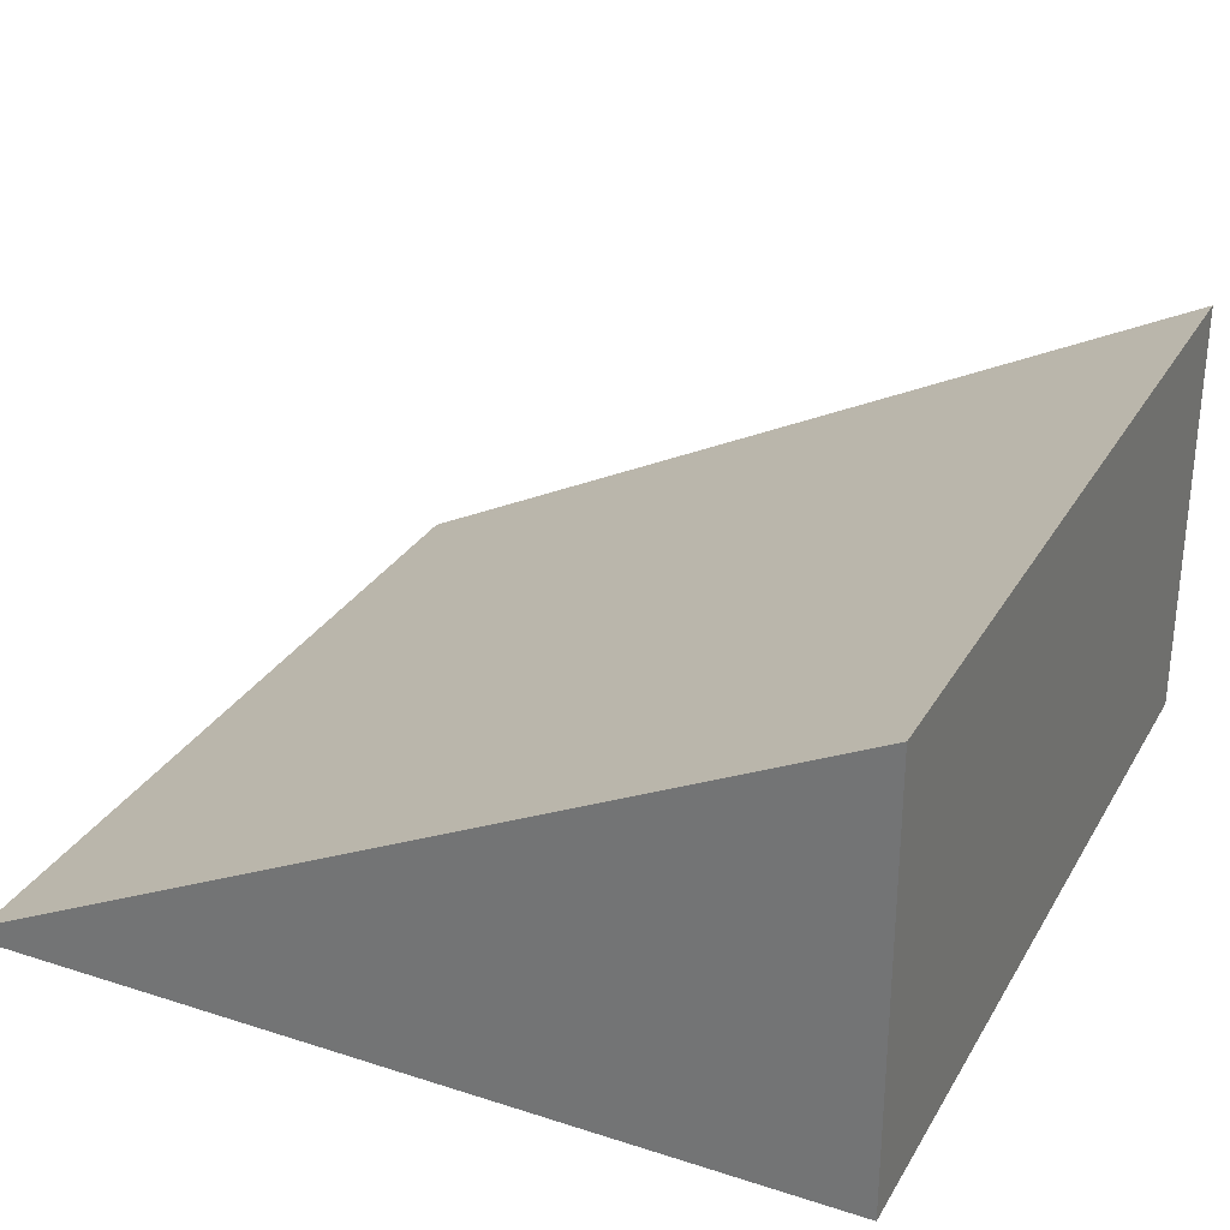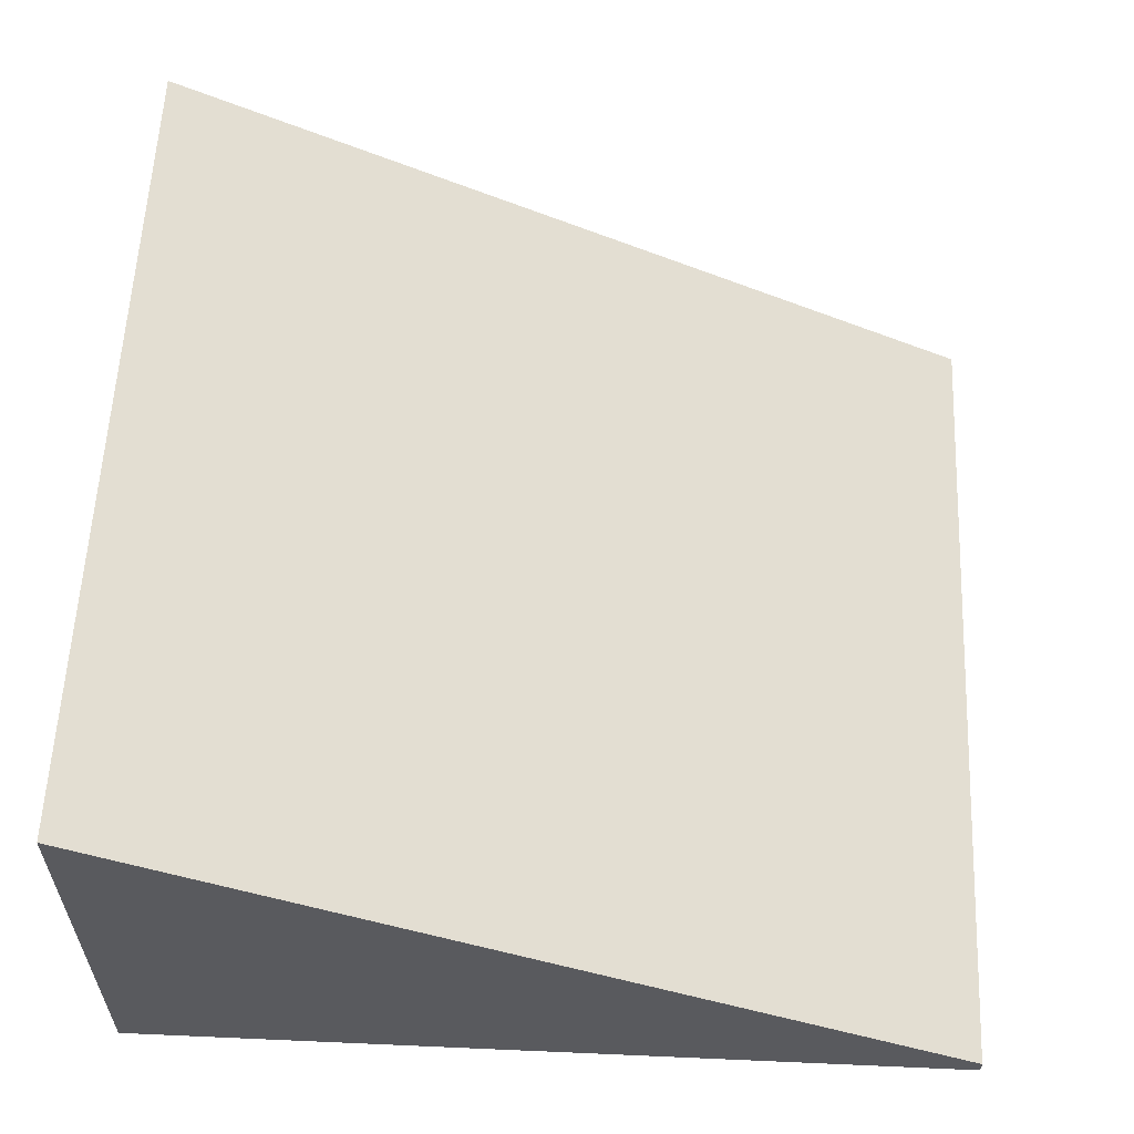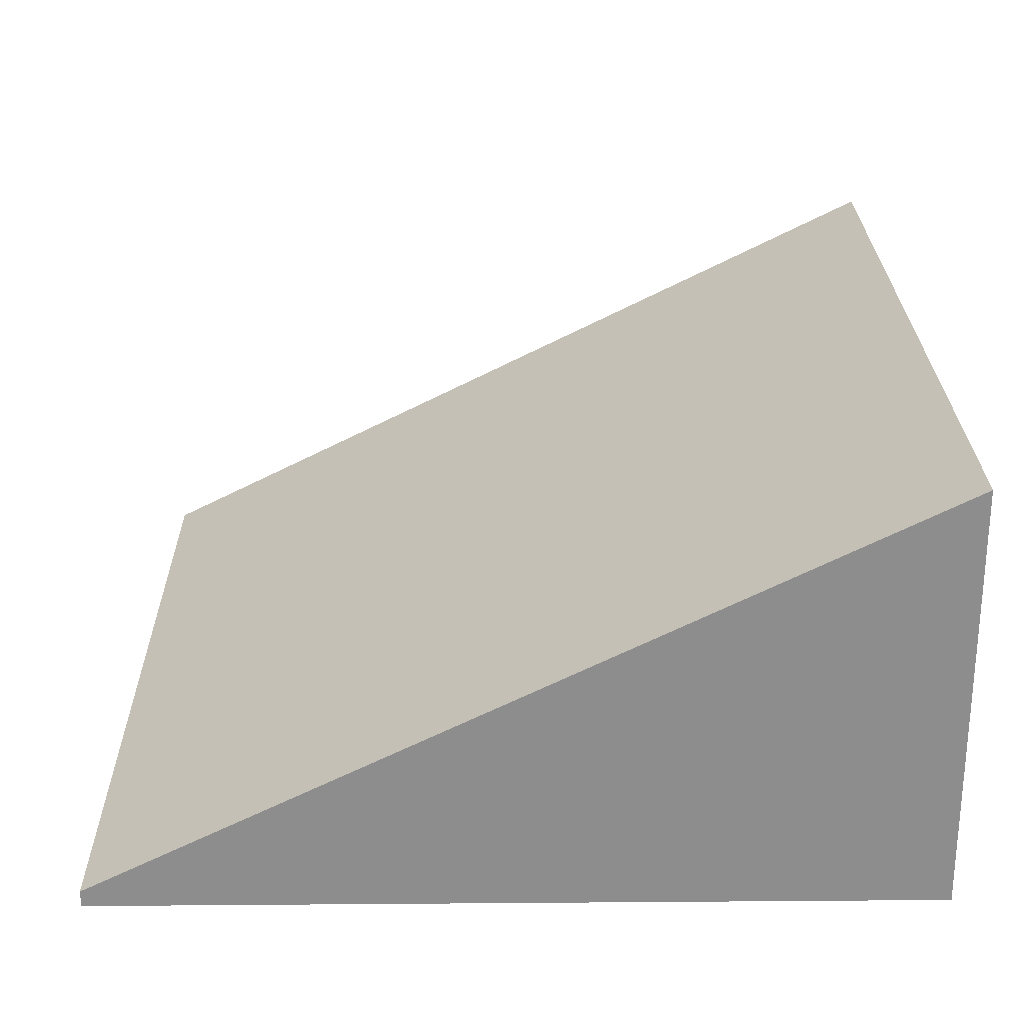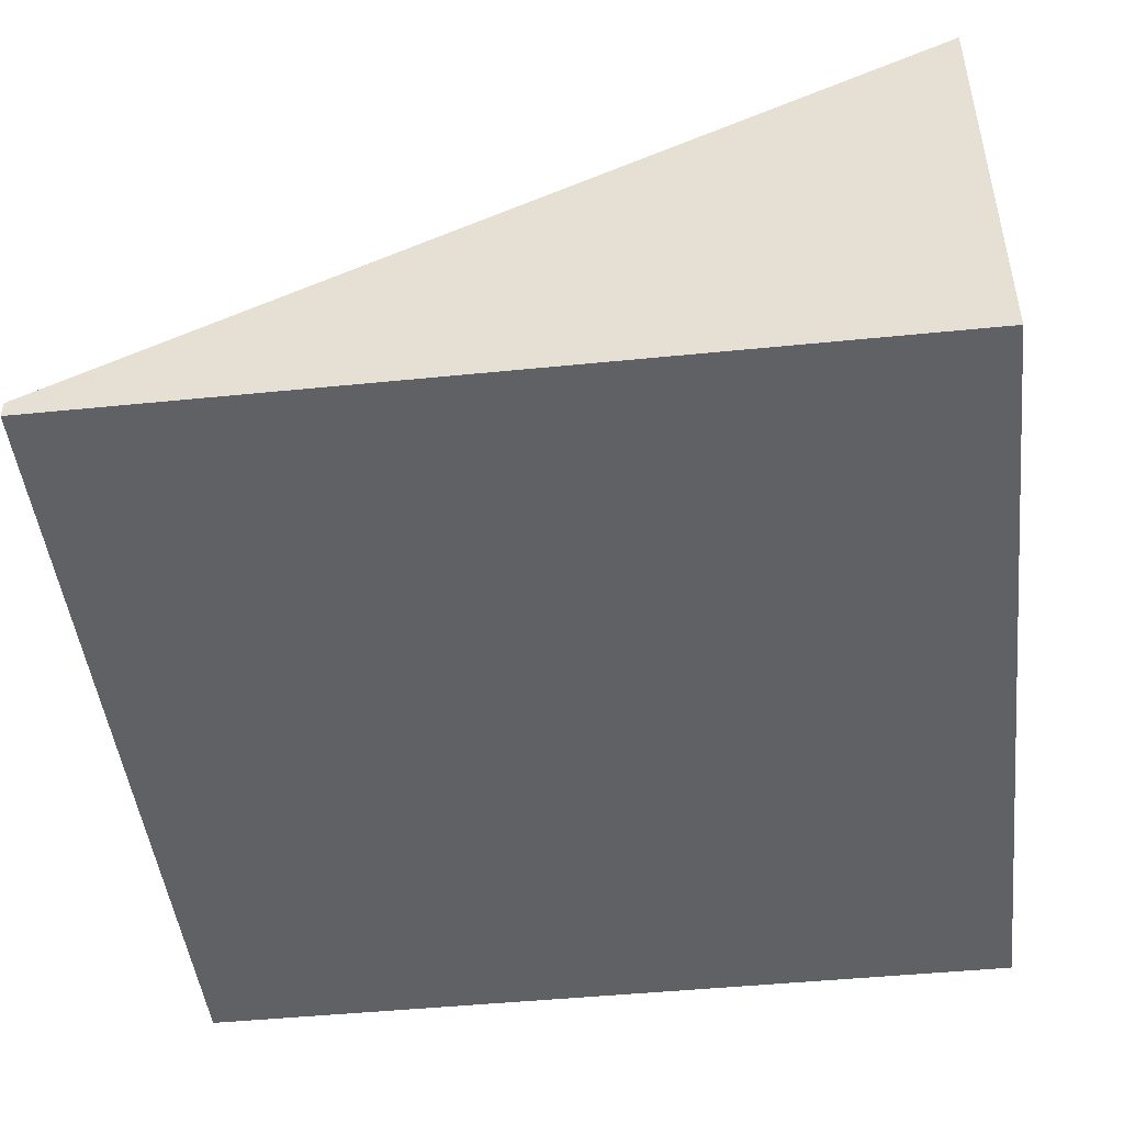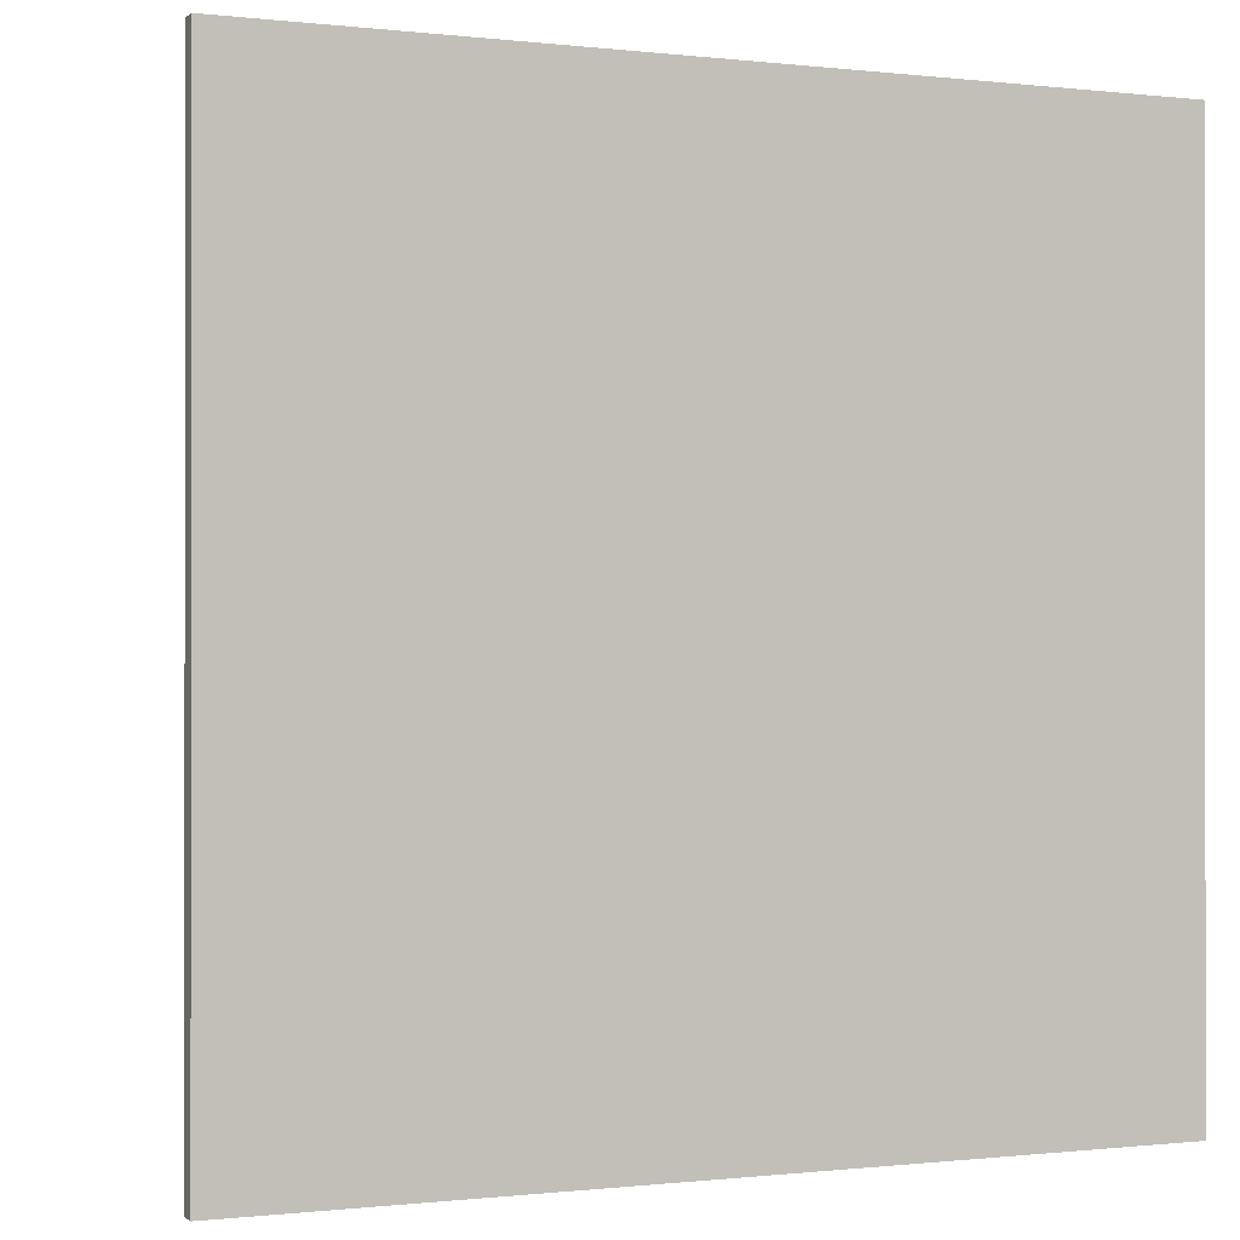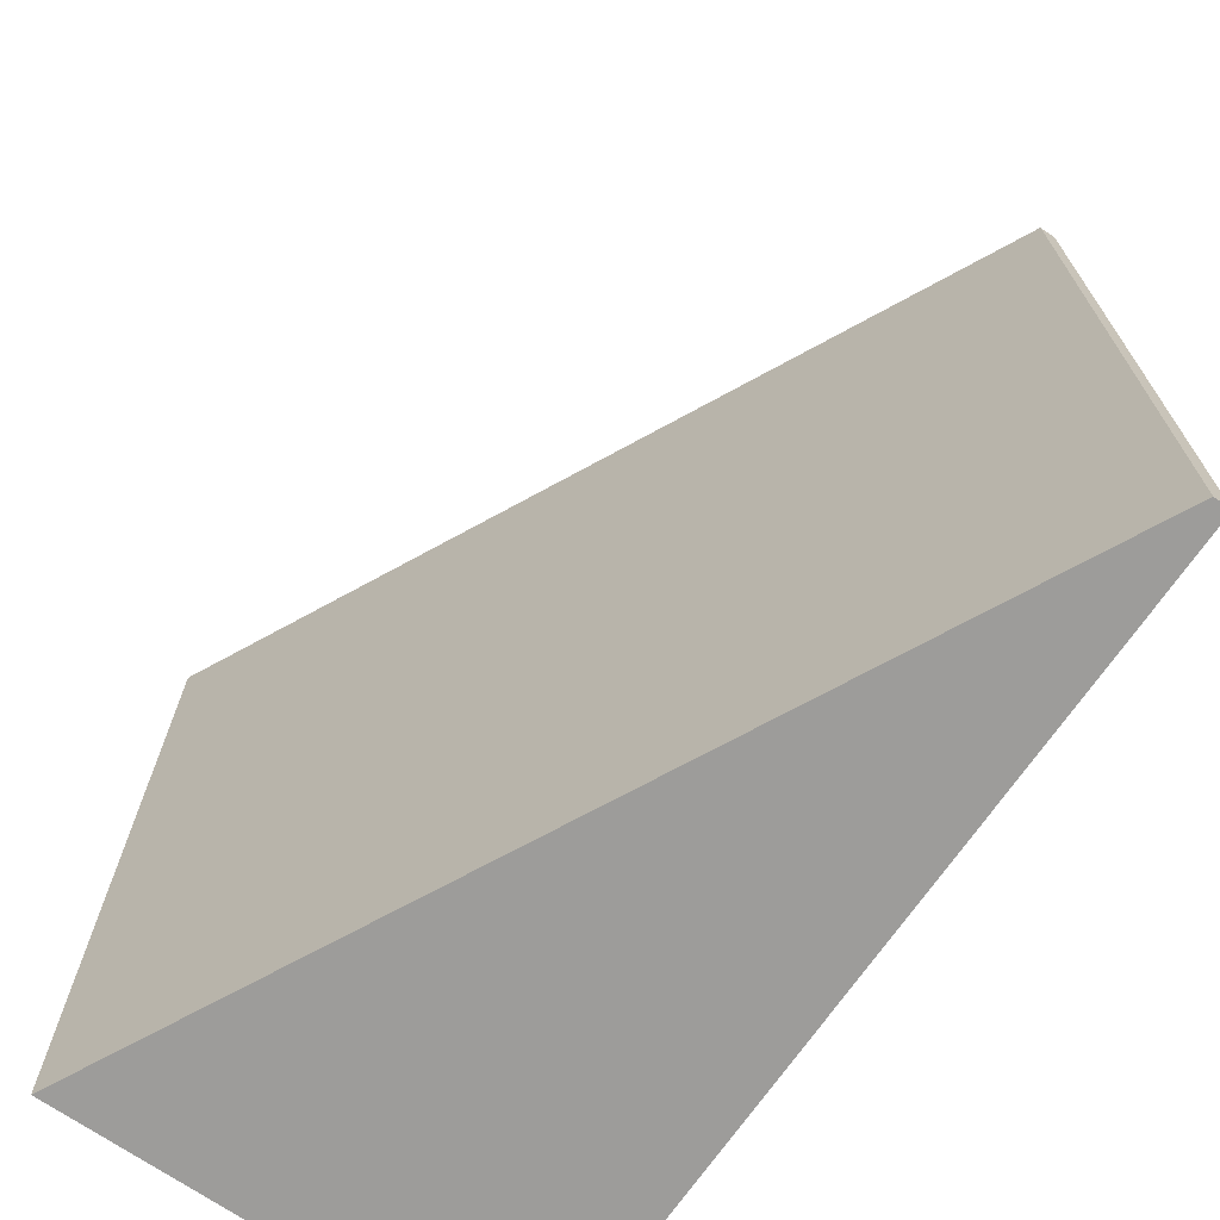
<metadata>
{"format":"obj","ext":"obj","renderer":"f3d","projection":"perspective","resolution":1024,"background":"white","views":[{"elev":29.7,"azim":25.2,"up":"+Y"},{"elev":58.6,"azim":-177.4,"up":"+Y"},{"elev":25.4,"azim":-0.7,"up":"+Y"},{"elev":-46.9,"azim":6.5,"up":"+Y"},{"elev":-0.4,"azim":-23.5,"up":"+Z"},{"elev":-70.3,"azim":-124.6,"up":"+Z"}]}
</metadata>
<code>
o tile_slantHigh
v 0.5 0.52 0.5
v 0.5 0 -0.5
v 0.5 0.52 -0.5
v 0.5 -0 0.5
v -0.5 -0 0.5
v -0.5 0 -0.5
v -0.5 0.02 -0.5
v -0.5 0.02 0.5
f 1 2 3
f 2 1 4
f 5 2 4
f 2 5 6
f 5 7 6
f 7 5 8
f 1 5 4
f 5 1 8
f 7 2 6
f 2 7 3
f 7 1 3
f 1 7 8

</code>
